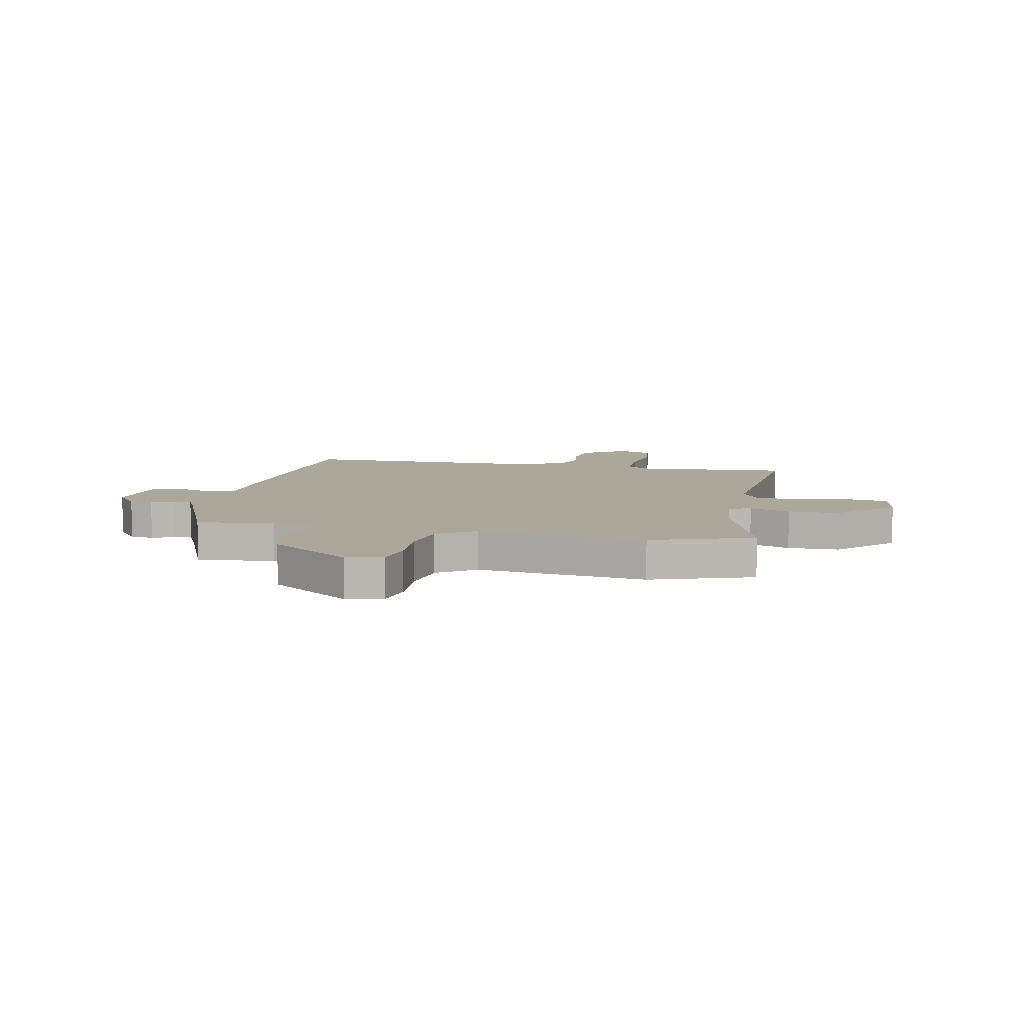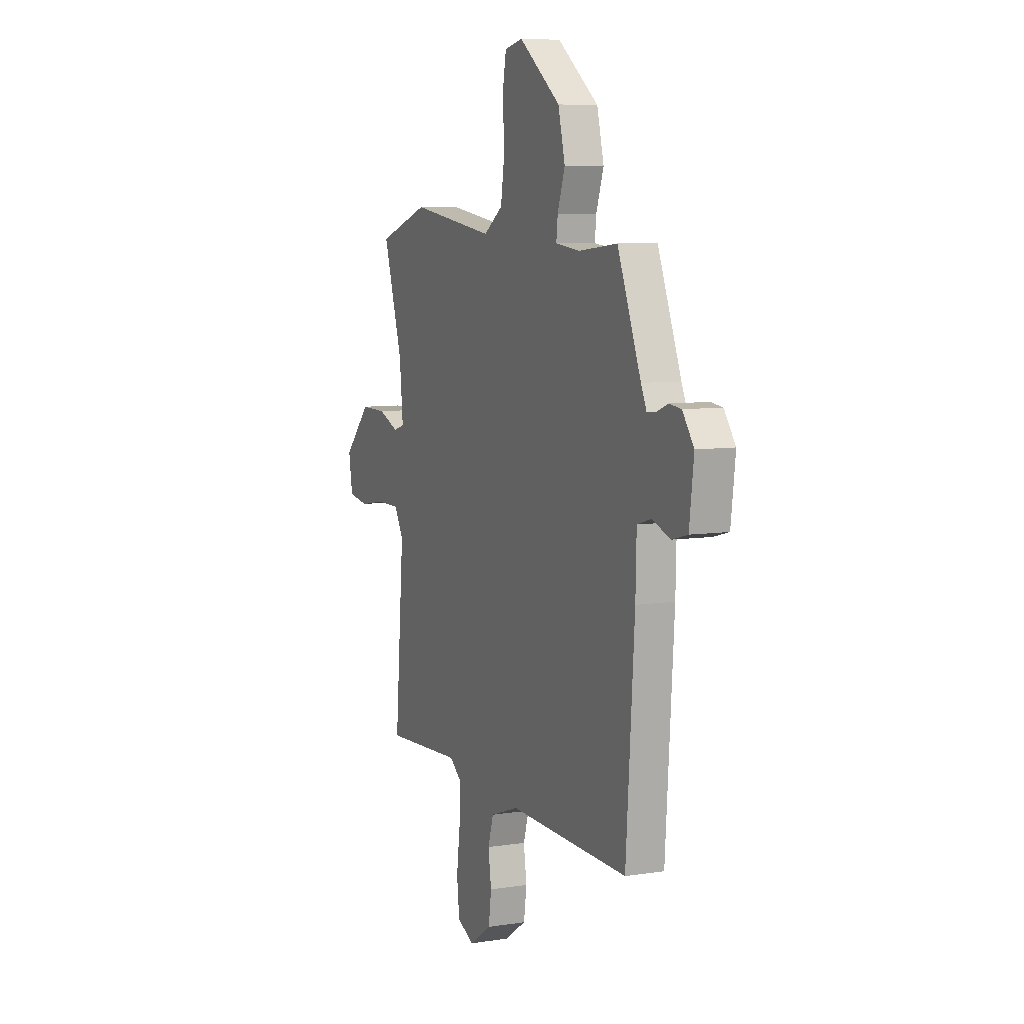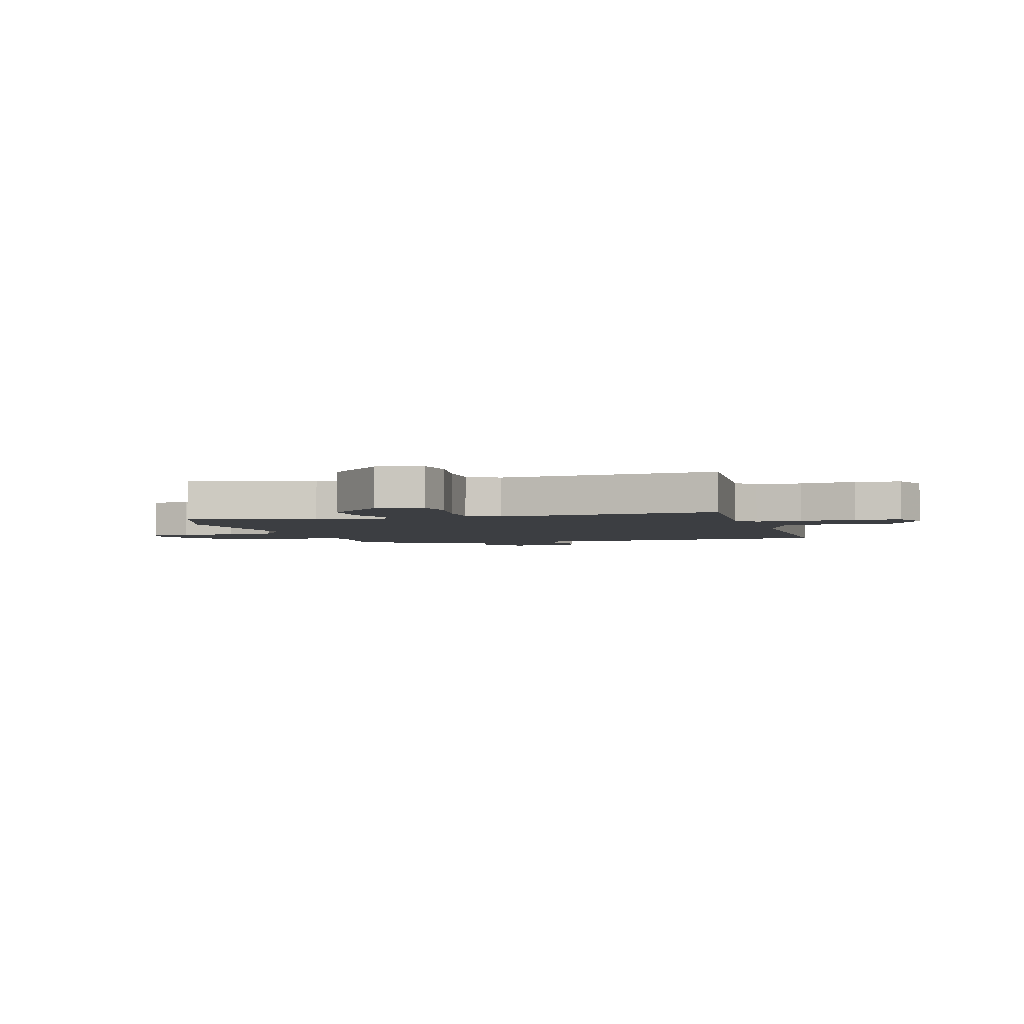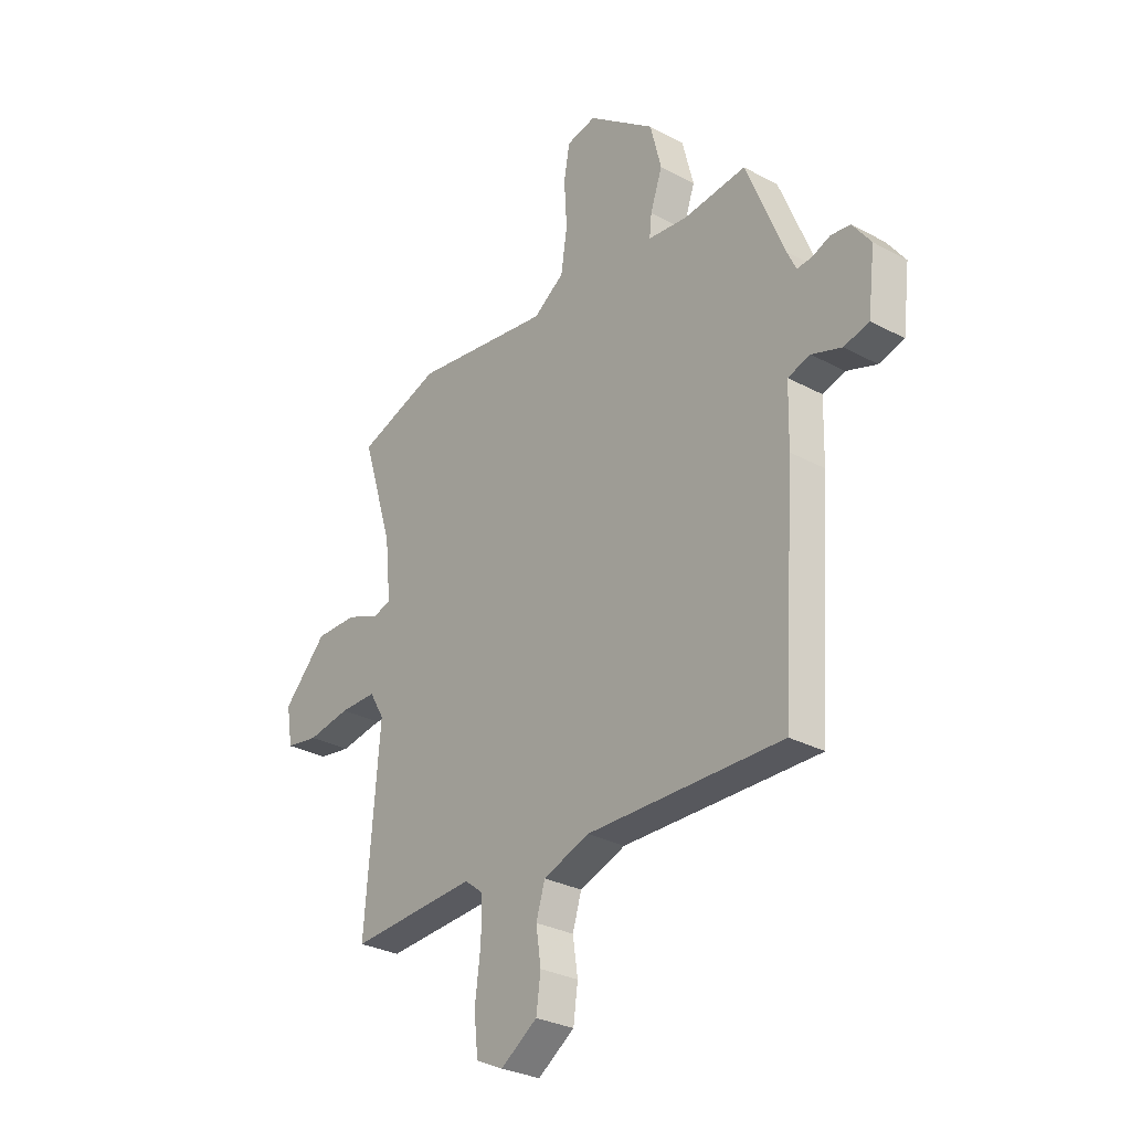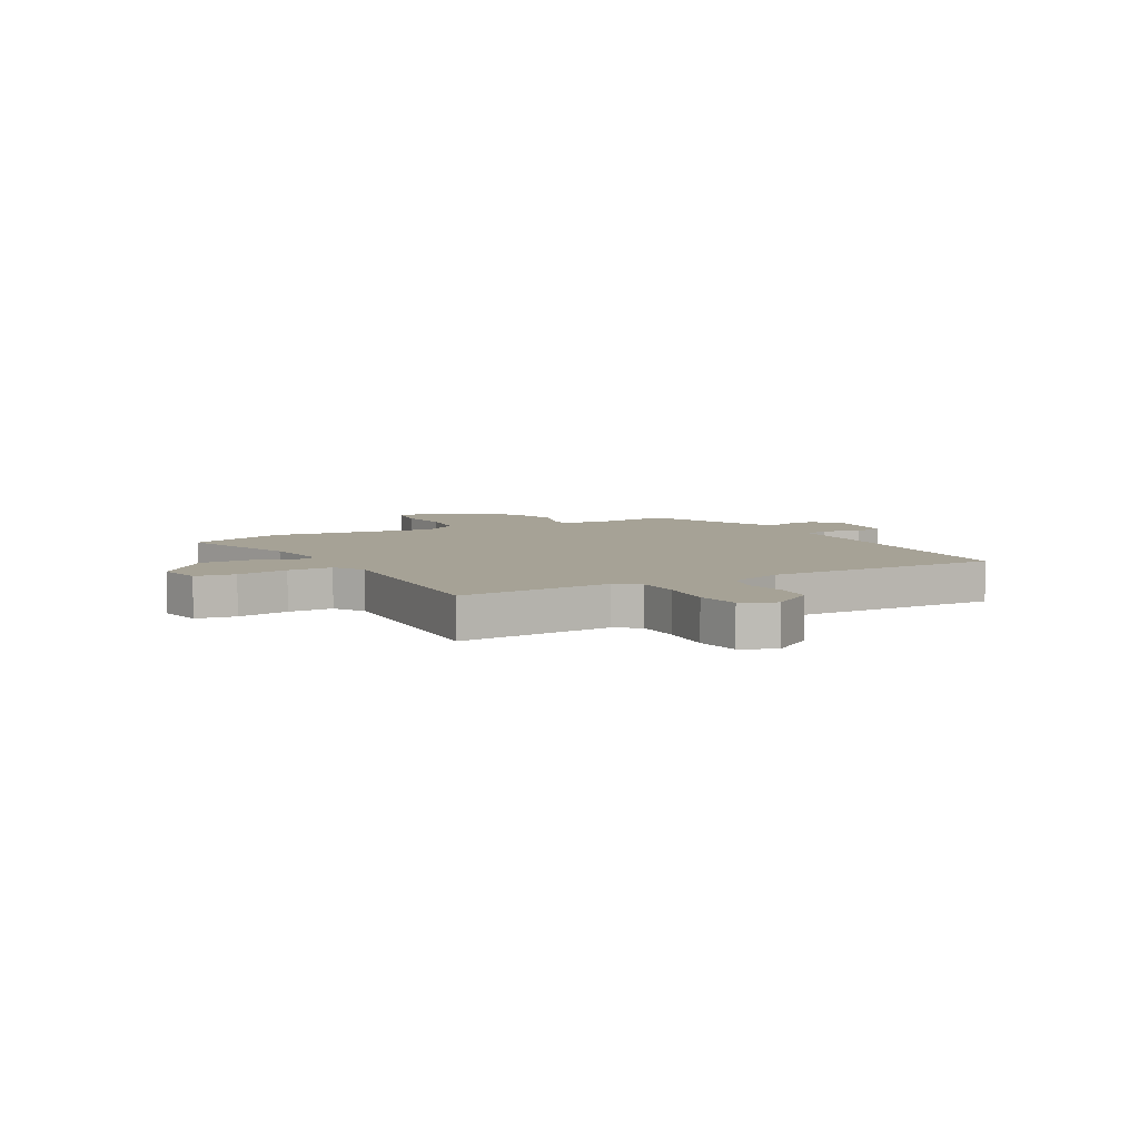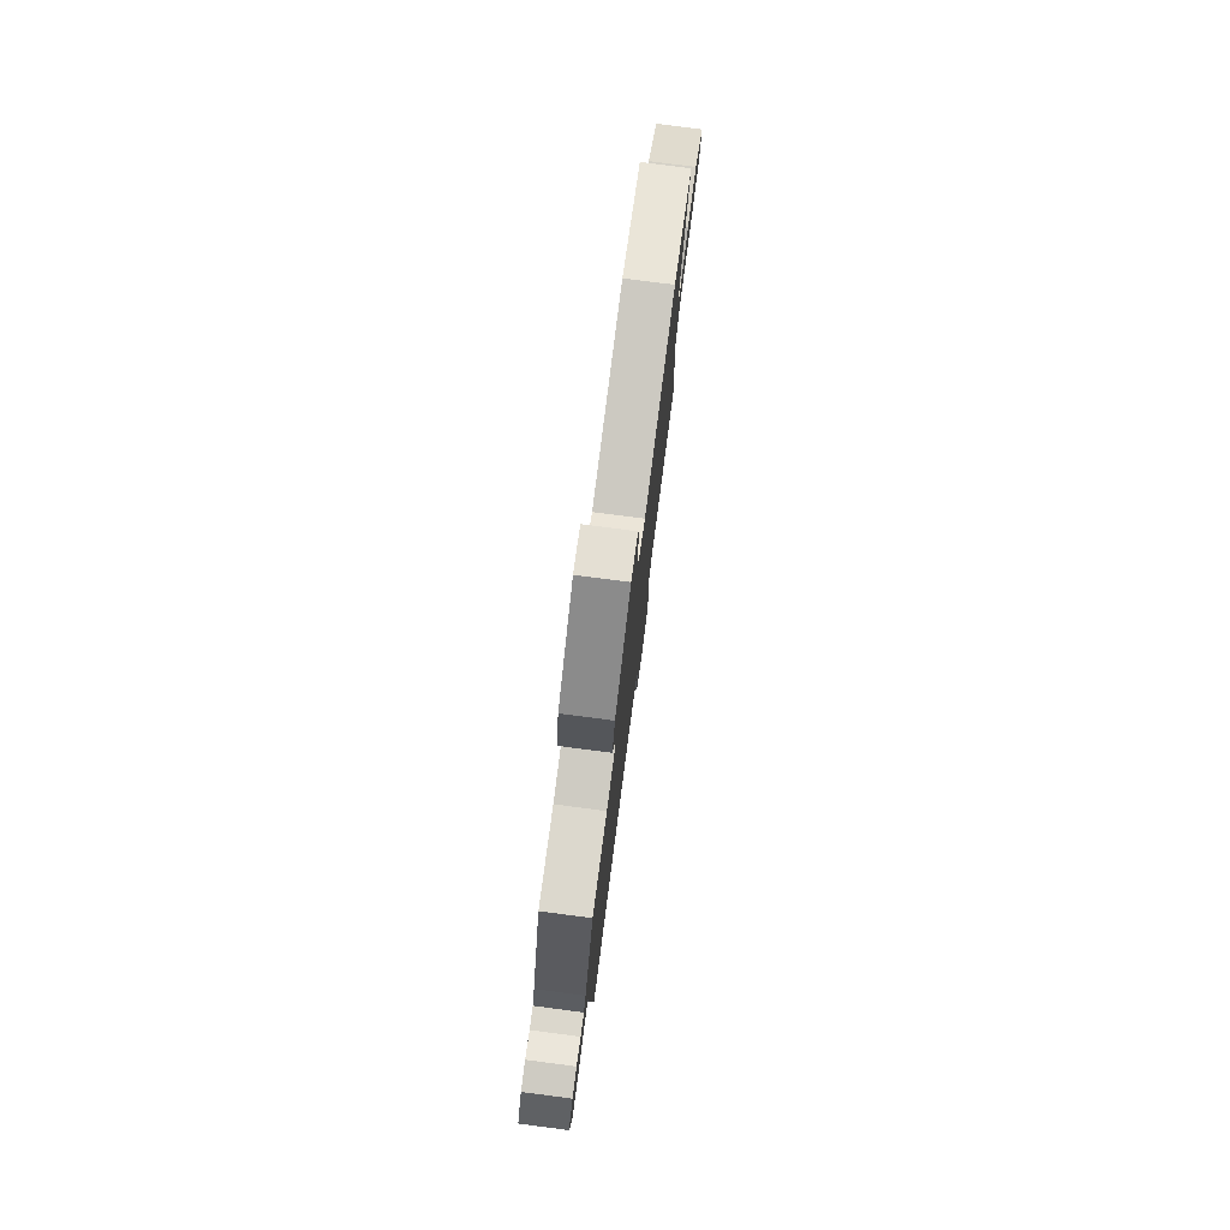
<metadata>
{"format":"obj","ext":"obj","renderer":"f3d","projection":"perspective","resolution":1024,"background":"white","views":[{"elev":8.1,"azim":11.3,"up":"+Y"},{"elev":7.7,"azim":-113.5,"up":"+Z"},{"elev":-3.3,"azim":105.4,"up":"+Y"},{"elev":-29.5,"azim":-128.5,"up":"+Z"},{"elev":6.3,"azim":150.1,"up":"+Y"},{"elev":78.7,"azim":-82.6,"up":"+Z"}]}
</metadata>
<code>
v 0.396 0.07 0.535
v 0.582 0.07 0.472
v 0.512 0.07 0.247
v 0.499 0.07 0.117
v 0.539 0.07 0.104
v 0.614 0.07 0.134
v 0.708 0.07 0.135
v 0.806 0.07 0.033
v 0.792 0.07 -0.051
v 0.719 0.07 -0.063
v 0.623 0.07 -0.047
v 0.54 0.07 -0.047
v 0.507 0.07 -0.104
v 0.54 0.07 -0.503
v 0.256 0.07 -0.486
v 0.214 0.07 -0.519
v 0.215 0.07 -0.603
v 0.228 0.07 -0.704
v 0.219 0.07 -0.787
v 0.158 0.07 -0.816
v 0.076 0.07 -0.761
v 0.066 0.07 -0.688
v 0.077 0.07 -0.612
v 0.057 0.07 -0.547
v -0.046 0.07 -0.51
v -0.482 0.07 -0.517
v -0.512 0.07 -0.073
v -0.515 0.07 0.054
v -0.565 0.07 0.069
v -0.632 0.07 0.046
v -0.688 0.07 0.061
v -0.704 0.07 0.19
v -0.663 0.07 0.246
v -0.62 0.07 0.251
v -0.579 0.07 0.235
v -0.546 0.07 0.232
v -0.526 0.07 0.275
v -0.441 0.07 0.486
v -0.3 0.07 0.471
v -0.212 0.07 0.481
v -0.217 0.07 0.529
v -0.244 0.07 0.607
v -0.219 0.07 0.706
v -0.069 0.07 0.819
v -0.003 0.07 0.805
v 0.01 0.07 0.731
v 0.004 0.07 0.631
v 0.018 0.07 0.539
v 0.087 0.07 0.491
v 0.396 0 0.535
v 0.582 0 0.472
v 0.512 0 0.247
v 0.499 0 0.117
v 0.539 0 0.104
v 0.614 0 0.134
v 0.708 0 0.135
v 0.806 0 0.033
v 0.792 0 -0.051
v 0.719 0 -0.063
v 0.623 0 -0.047
v 0.54 0 -0.047
v 0.507 0 -0.104
v 0.54 0 -0.503
v 0.256 0 -0.486
v 0.214 0 -0.519
v 0.215 0 -0.603
v 0.228 0 -0.704
v 0.219 0 -0.787
v 0.158 0 -0.816
v 0.076 0 -0.761
v 0.066 0 -0.688
v 0.077 0 -0.612
v 0.057 0 -0.547
v -0.046 0 -0.51
v -0.482 0 -0.517
v -0.512 0 -0.073
v -0.515 0 0.054
v -0.565 0 0.069
v -0.632 0 0.046
v -0.688 0 0.061
v -0.704 0 0.19
v -0.663 0 0.246
v -0.62 0 0.251
v -0.579 0 0.235
v -0.546 0 0.232
v -0.526 0 0.275
v -0.441 0 0.486
v -0.3 0 0.471
v -0.212 0 0.481
v -0.217 0 0.529
v -0.244 0 0.607
v -0.219 0 0.706
v -0.069 0 0.819
v -0.003 0 0.805
v 0.01 0 0.731
v 0.004 0 0.631
v 0.018 0 0.539
v 0.087 0 0.491
f 45 46 47
f 44 45 47
f 43 44 47
f 42 43 47
f 41 42 47
f 40 41 47 48
f 37 38 39
f 36 37 39 40
f 33 34 35
f 32 33 35
f 31 32 35
f 30 31 35
f 29 30 35
f 28 29 35 36
f 25 26 27 28
f 40 48 49
f 36 40 49
f 28 36 49
f 25 28 49
f 24 25 49
f 21 22 23
f 20 21 23
f 19 20 23
f 18 19 23
f 17 18 23
f 13 14 15
f 12 13 15 16
f 9 10 11
f 8 9 11
f 7 8 11
f 6 7 11
f 5 6 11
f 4 5 11 12
f 1 2 3
f 49 1 3
f 24 49 3
f 23 24 3
f 16 17 23
f 4 12 16 23
f 3 4 23
f 96 95 94
f 96 94 93
f 96 93 92
f 96 92 91
f 96 91 90
f 97 96 90 89
f 88 87 86
f 89 88 86 85
f 84 83 82
f 84 82 81
f 84 81 80
f 84 80 79
f 84 79 78
f 85 84 78 77
f 77 76 75 74
f 98 97 89
f 98 89 85
f 98 85 77
f 98 77 74
f 98 74 73
f 72 71 70
f 72 70 69
f 72 69 68
f 72 68 67
f 72 67 66
f 64 63 62
f 65 64 62 61
f 60 59 58
f 60 58 57
f 60 57 56
f 60 56 55
f 60 55 54
f 61 60 54 53
f 52 51 50
f 52 50 98
f 52 98 73
f 52 73 72
f 72 66 65
f 72 65 61 53
f 72 53 52
f 1 50 51 2
f 2 51 52 3
f 3 52 53 4
f 4 53 54 5
f 5 54 55 6
f 6 55 56 7
f 7 56 57 8
f 8 57 58 9
f 9 58 59 10
f 10 59 60 11
f 11 60 61 12
f 12 61 62 13
f 13 62 63 14
f 14 63 64 15
f 15 64 65 16
f 16 65 66 17
f 17 66 67 18
f 18 67 68 19
f 19 68 69 20
f 20 69 70 21
f 21 70 71 22
f 22 71 72 23
f 23 72 73 24
f 24 73 74 25
f 25 74 75 26
f 26 75 76 27
f 27 76 77 28
f 28 77 78 29
f 29 78 79 30
f 30 79 80 31
f 31 80 81 32
f 32 81 82 33
f 33 82 83 34
f 34 83 84 35
f 35 84 85 36
f 36 85 86 37
f 37 86 87 38
f 38 87 88 39
f 39 88 89 40
f 40 89 90 41
f 41 90 91 42
f 42 91 92 43
f 43 92 93 44
f 44 93 94 45
f 45 94 95 46
f 46 95 96 47
f 47 96 97 48
f 48 97 98 49
f 49 98 50 1

</code>
